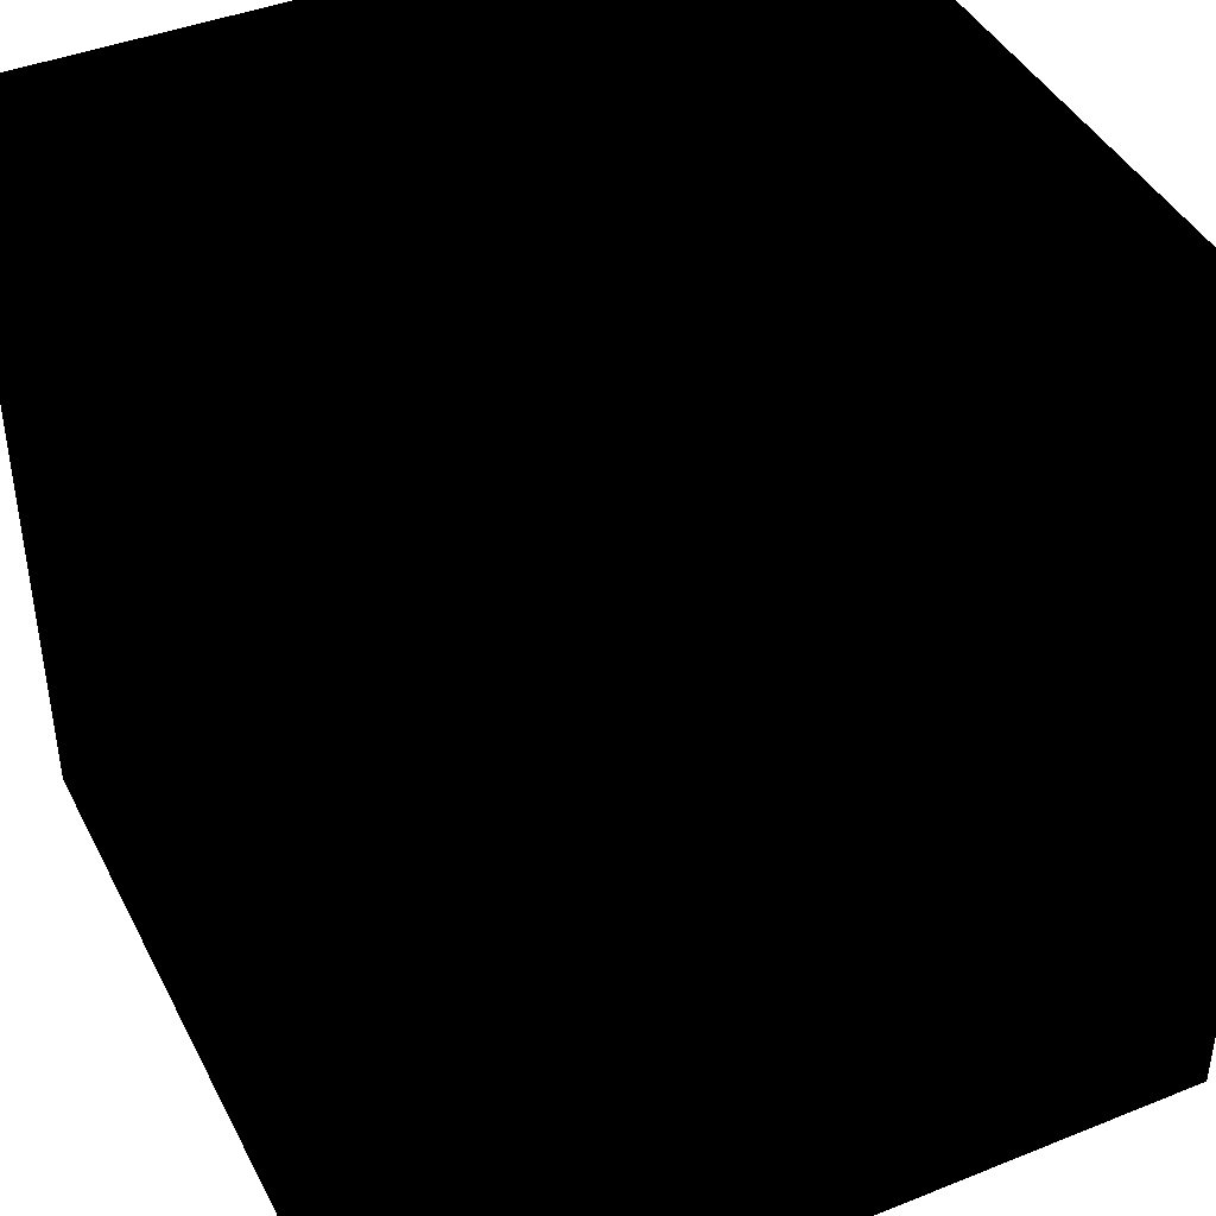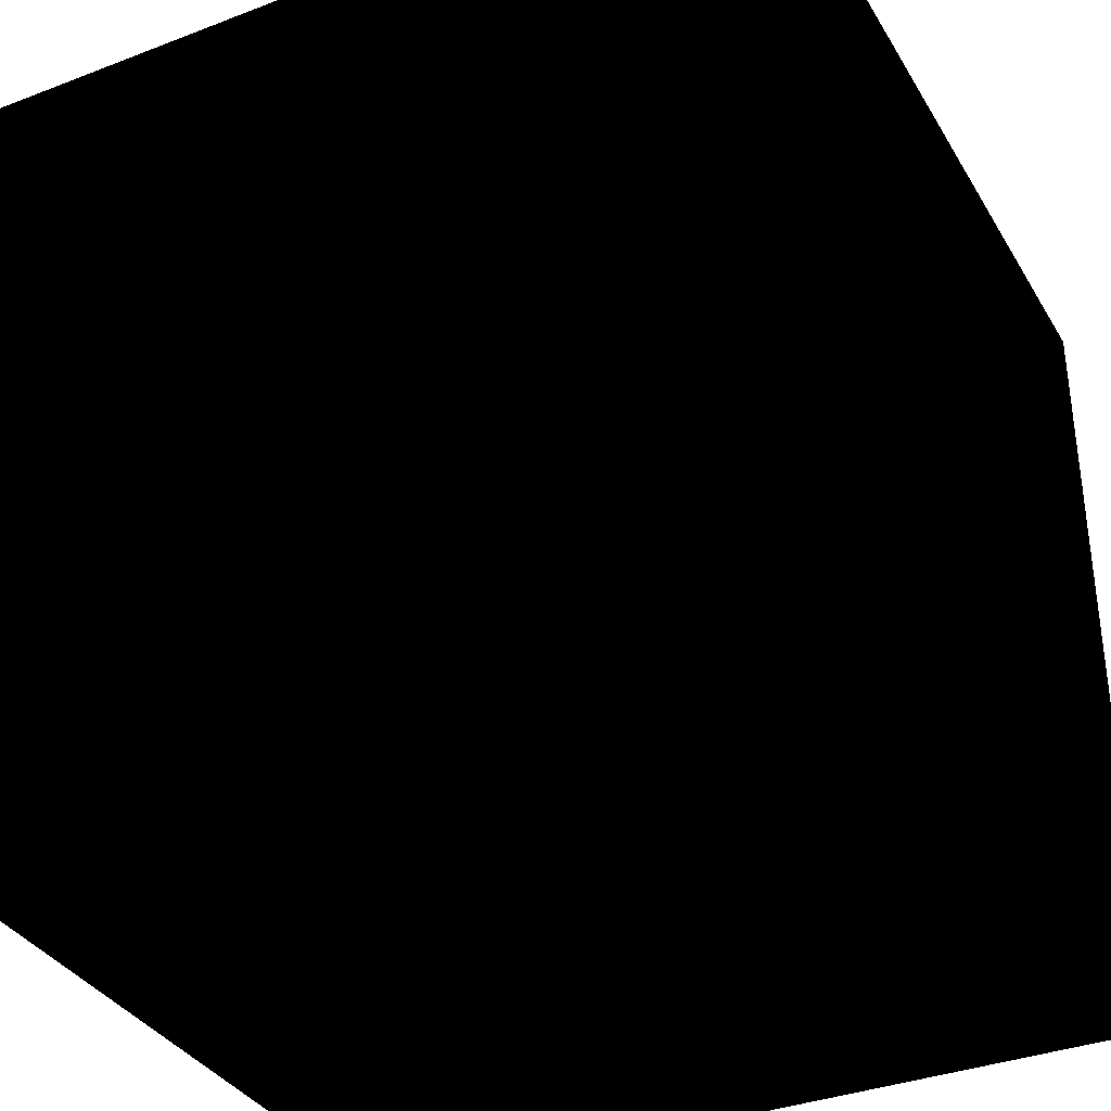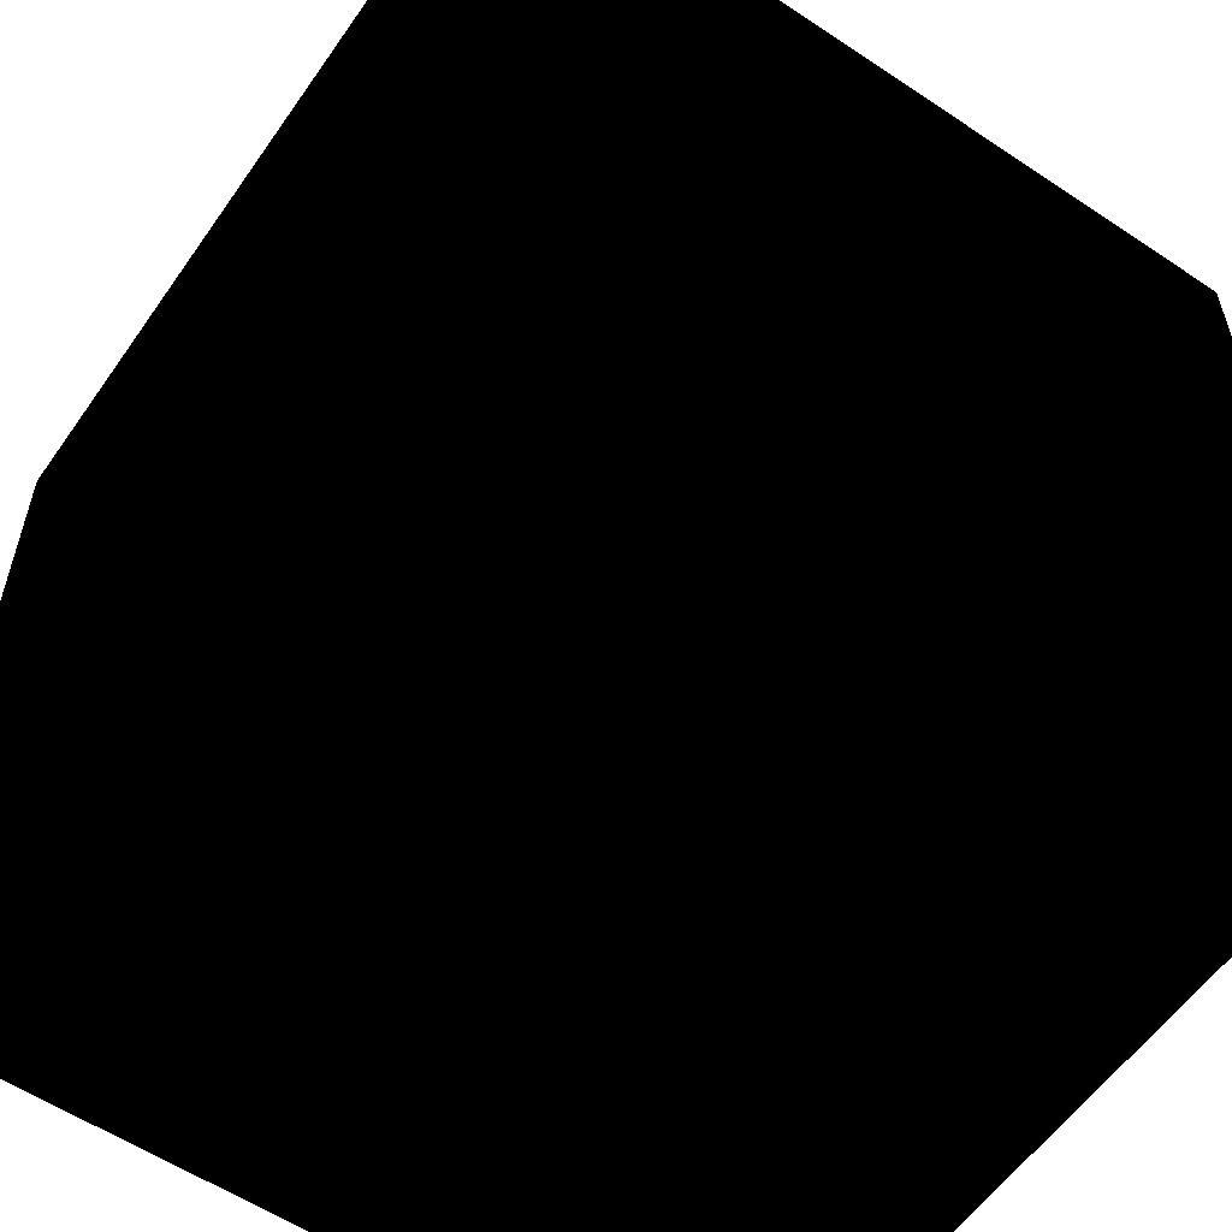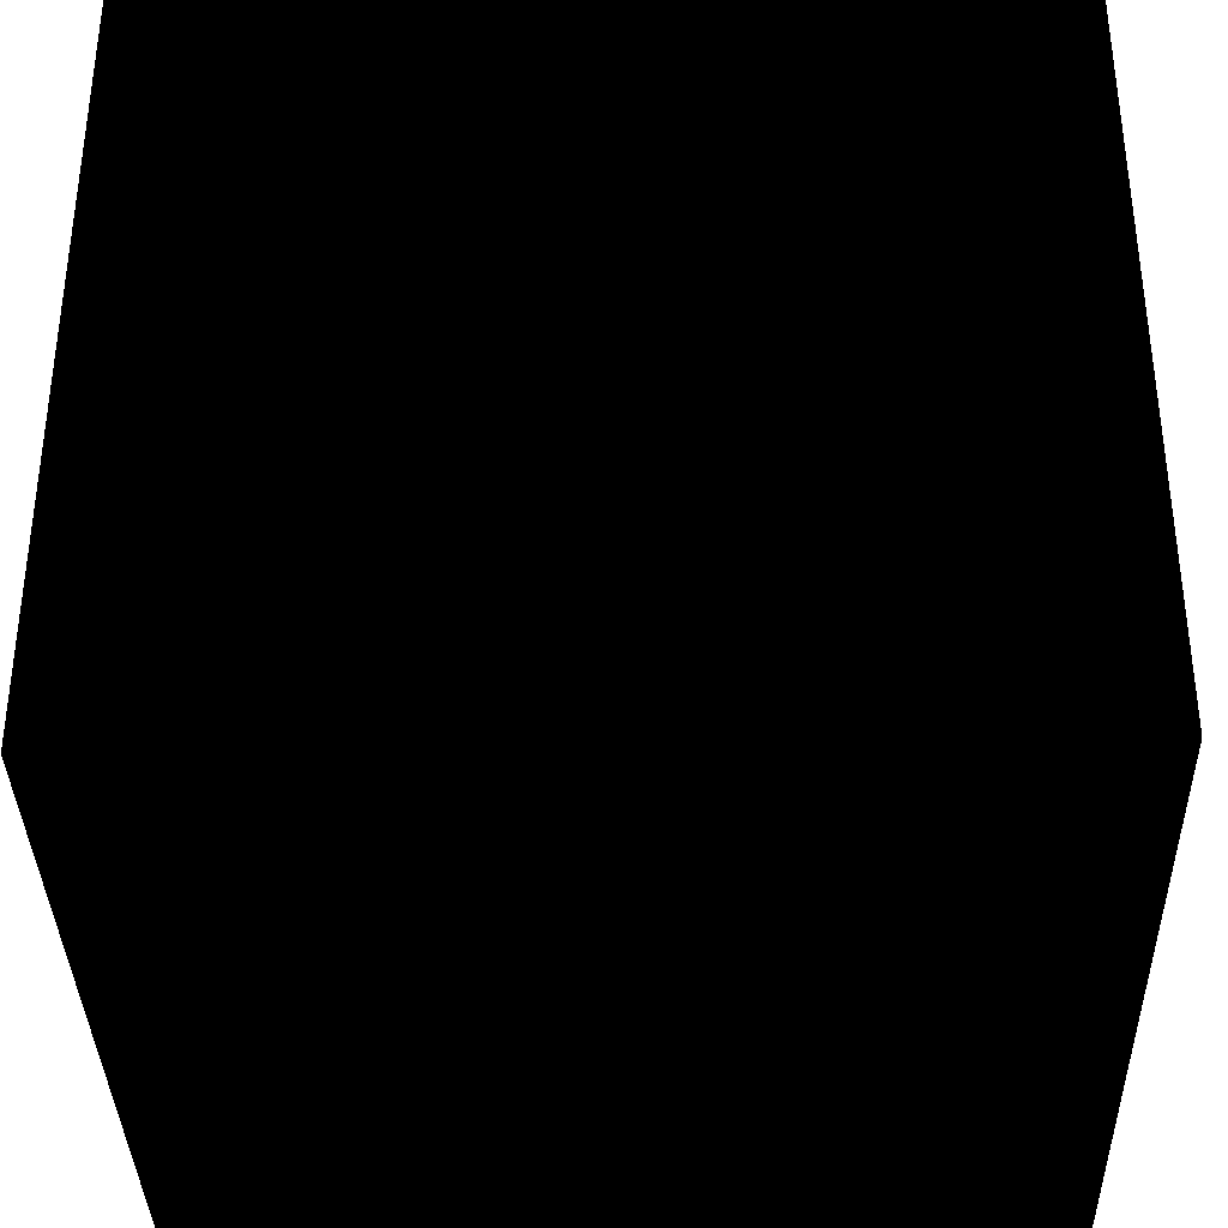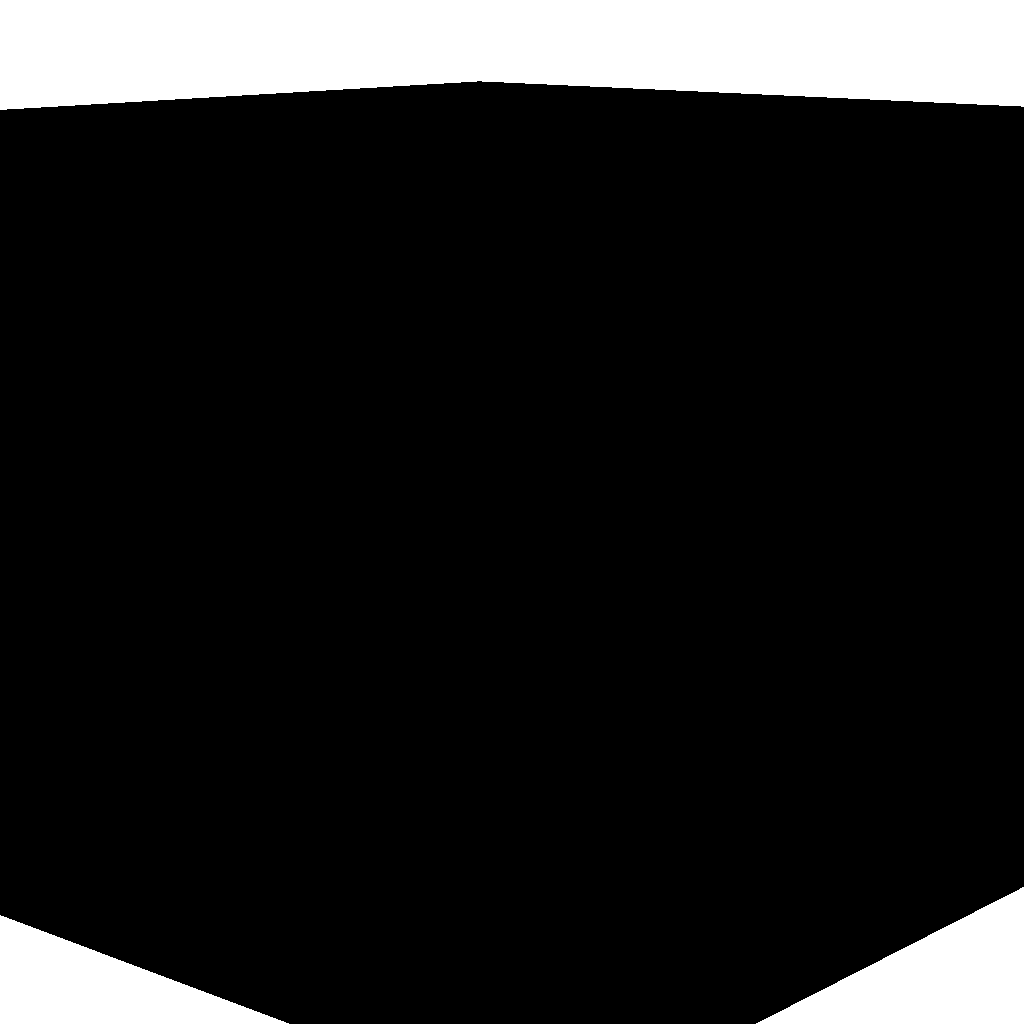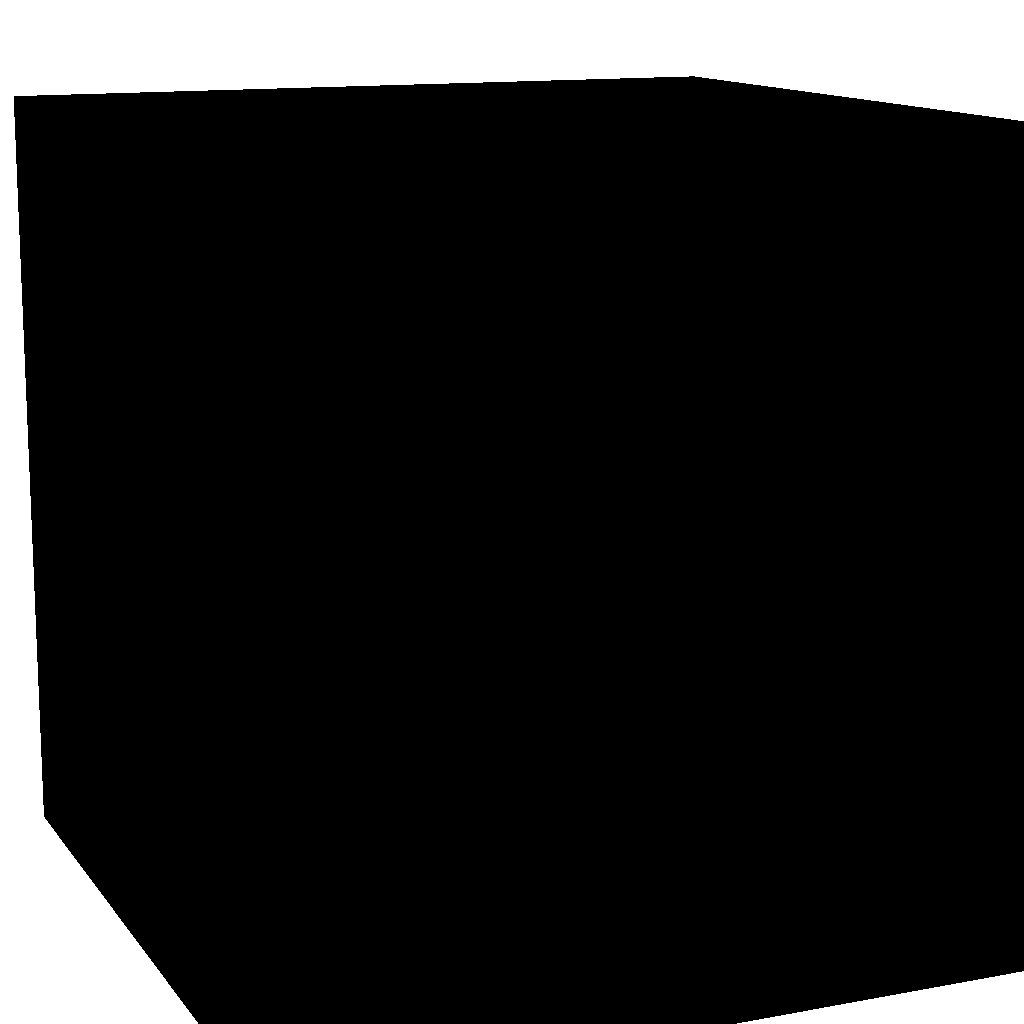
<metadata>
{"format":"obj","ext":"obj","renderer":"f3d","projection":"perspective","resolution":1024,"background":"white","views":[{"elev":42.5,"azim":-115.6,"up":"+Y"},{"elev":-35.2,"azim":117.0,"up":"+Y"},{"elev":-57.5,"azim":145.3,"up":"+Z"},{"elev":-36.1,"azim":1.4,"up":"+Y"},{"elev":12.2,"azim":-48.9,"up":"+Y"},{"elev":13.1,"azim":67.0,"up":"+Z"}]}
</metadata>
<code>
v 1 1 -1
v 1 -1 -1
v 1 1 1
v 1 -1 1
v -1 1 -1
v -1 -1 -1
v -1 1 1
v -1 -1 1
f 5 3 1
f 3 8 4
f 7 6 8
f 2 8 6
f 1 4 2
f 5 2 6
f 5 7 3
f 3 7 8
f 7 5 6
f 2 4 8
f 1 3 4
f 5 1 2

</code>
